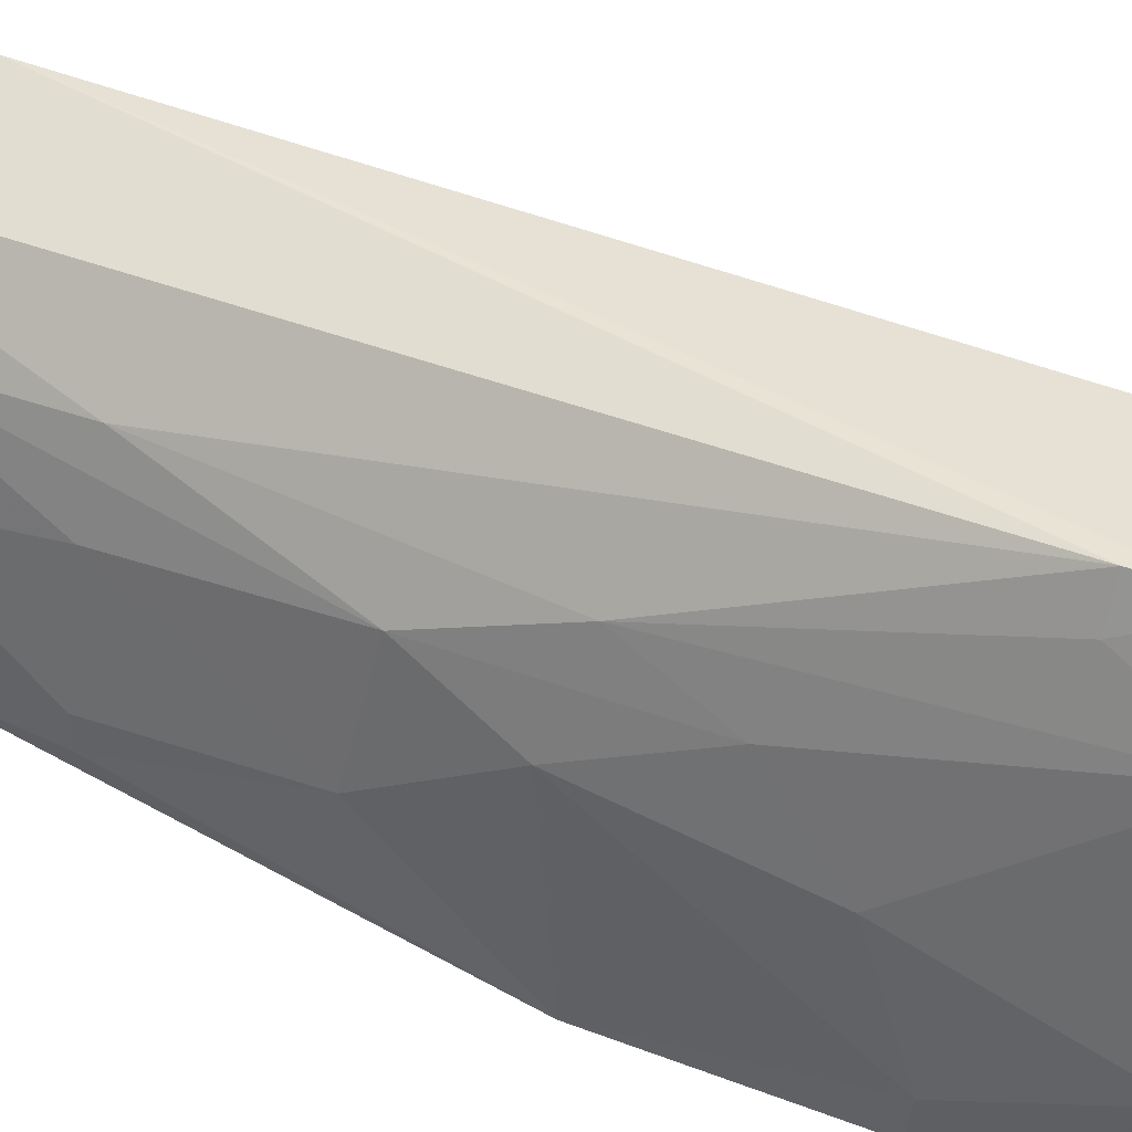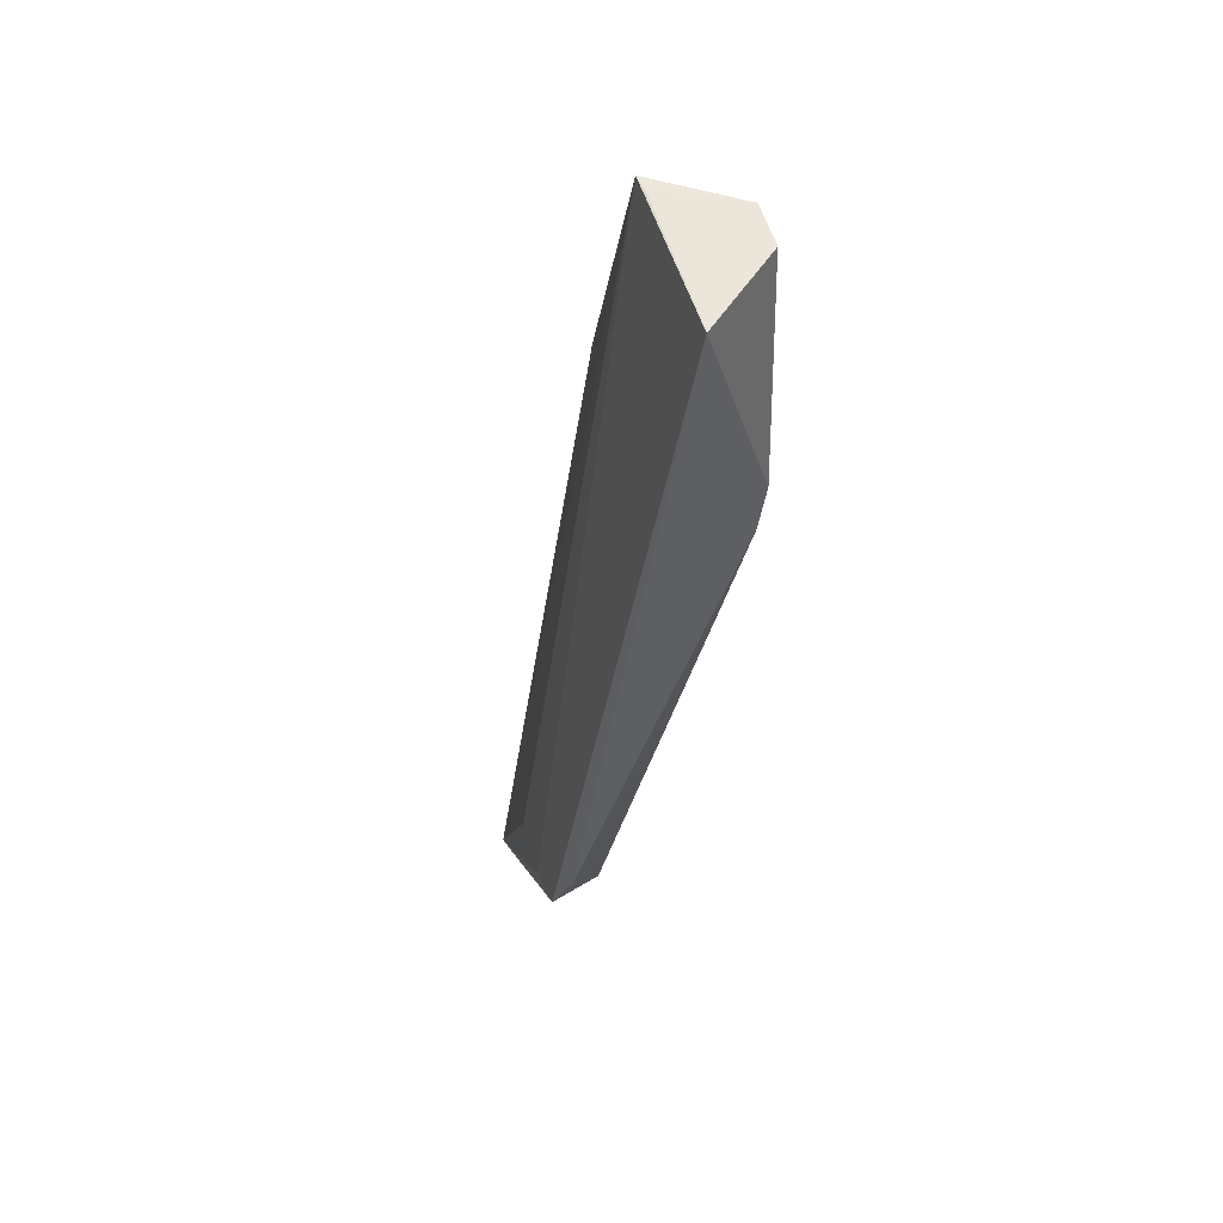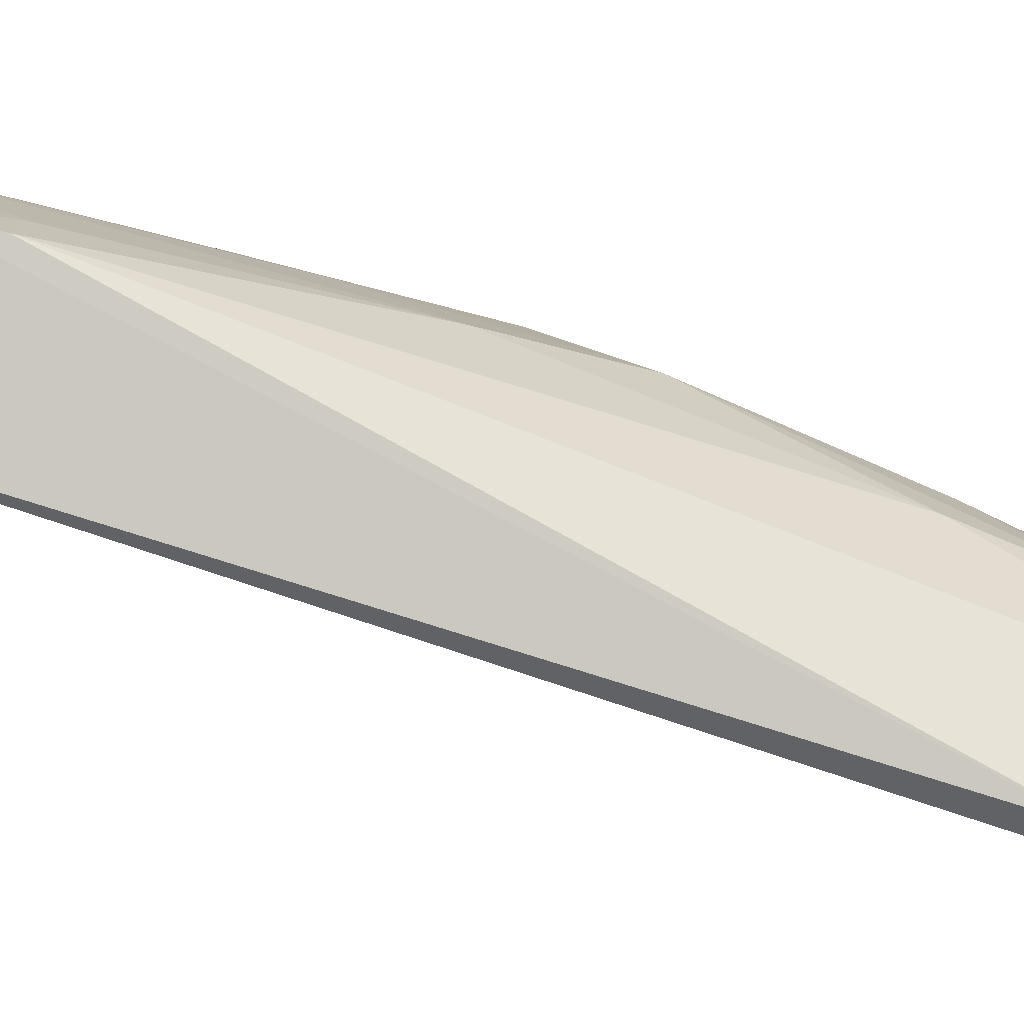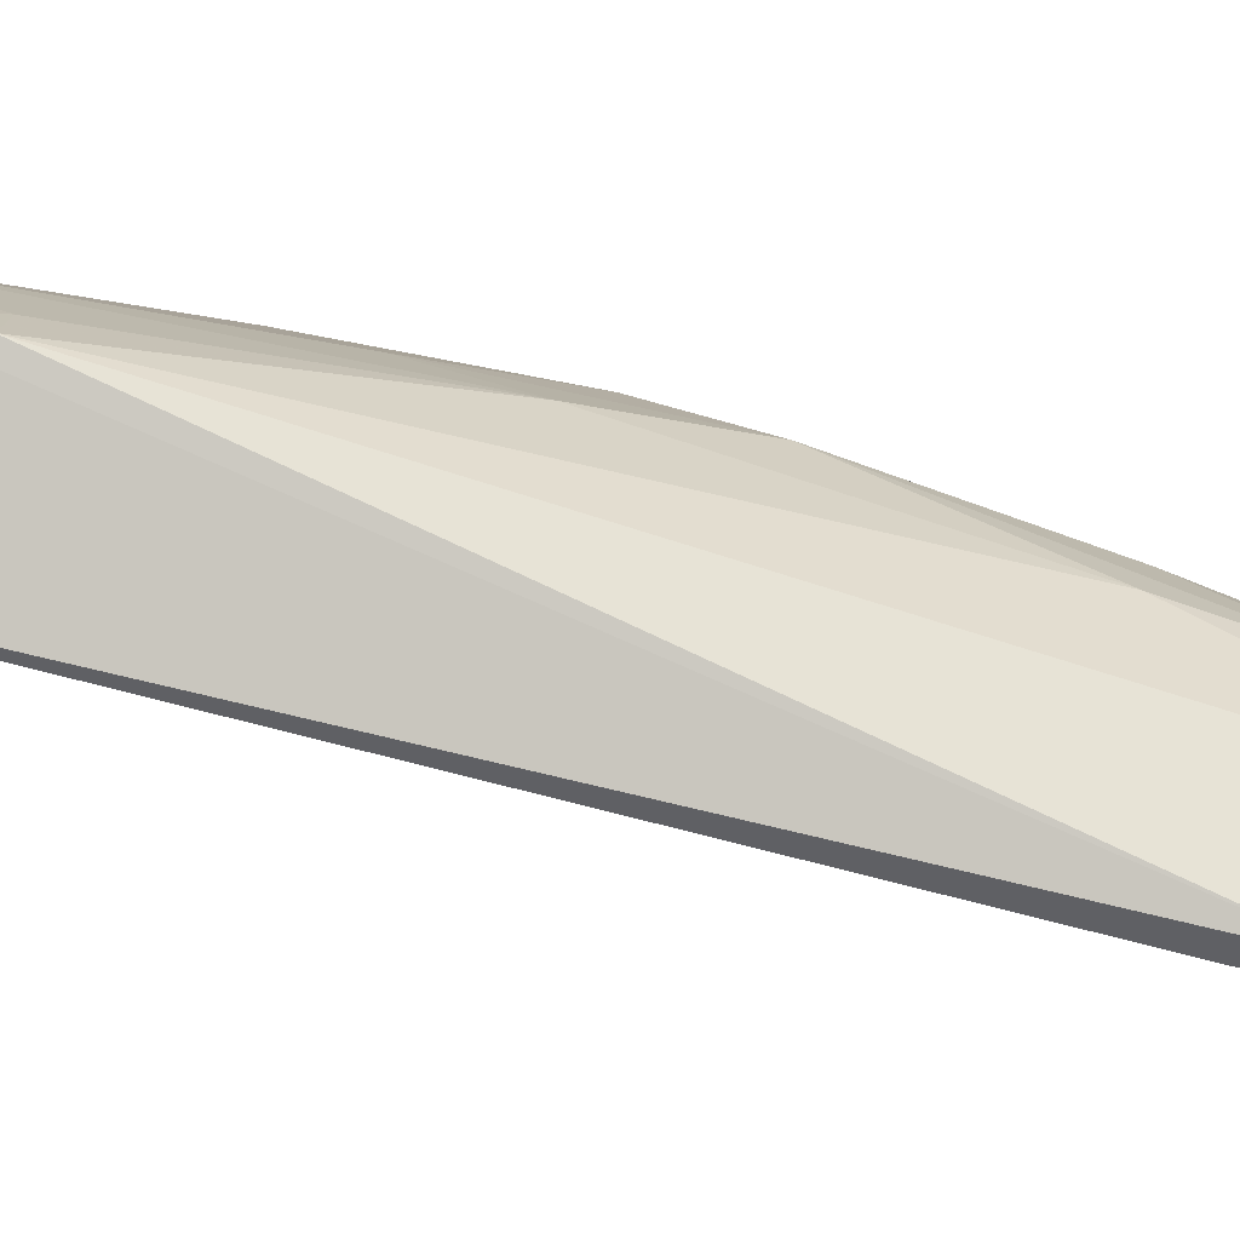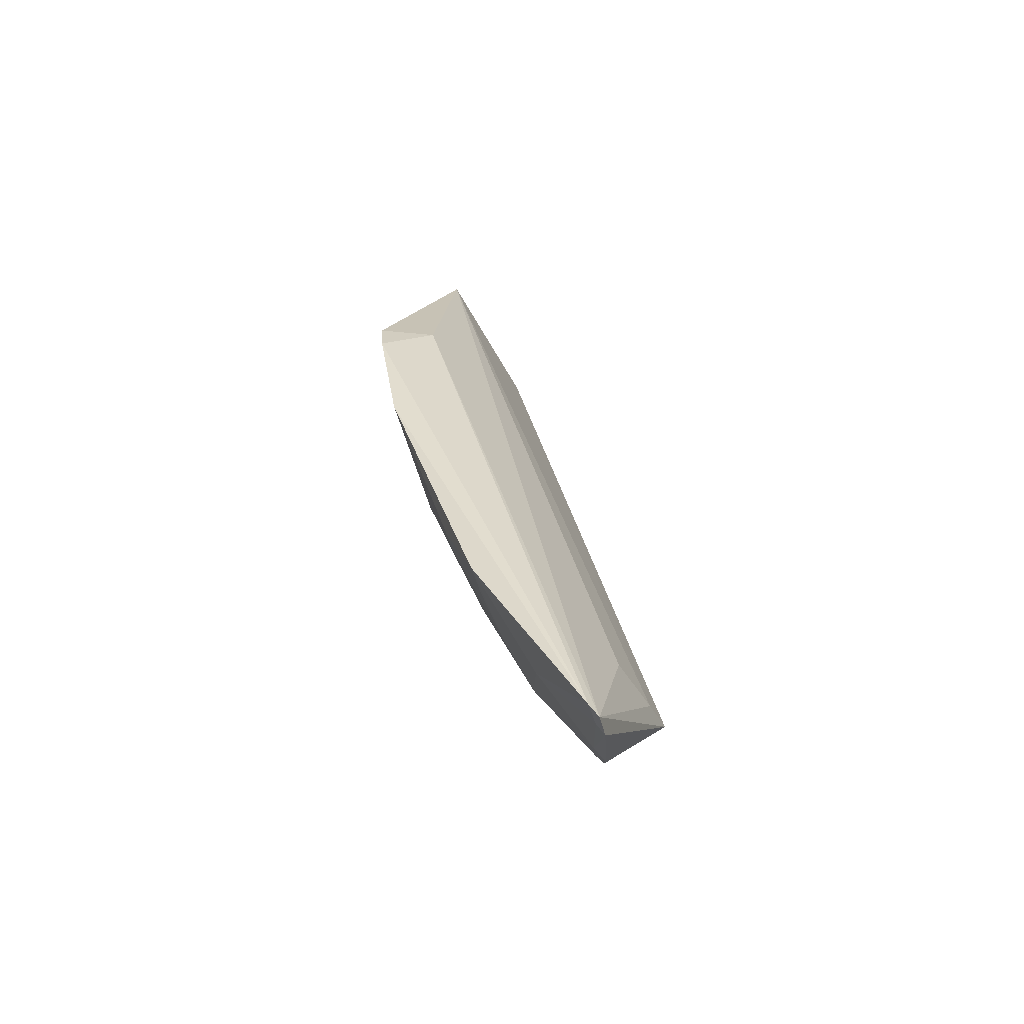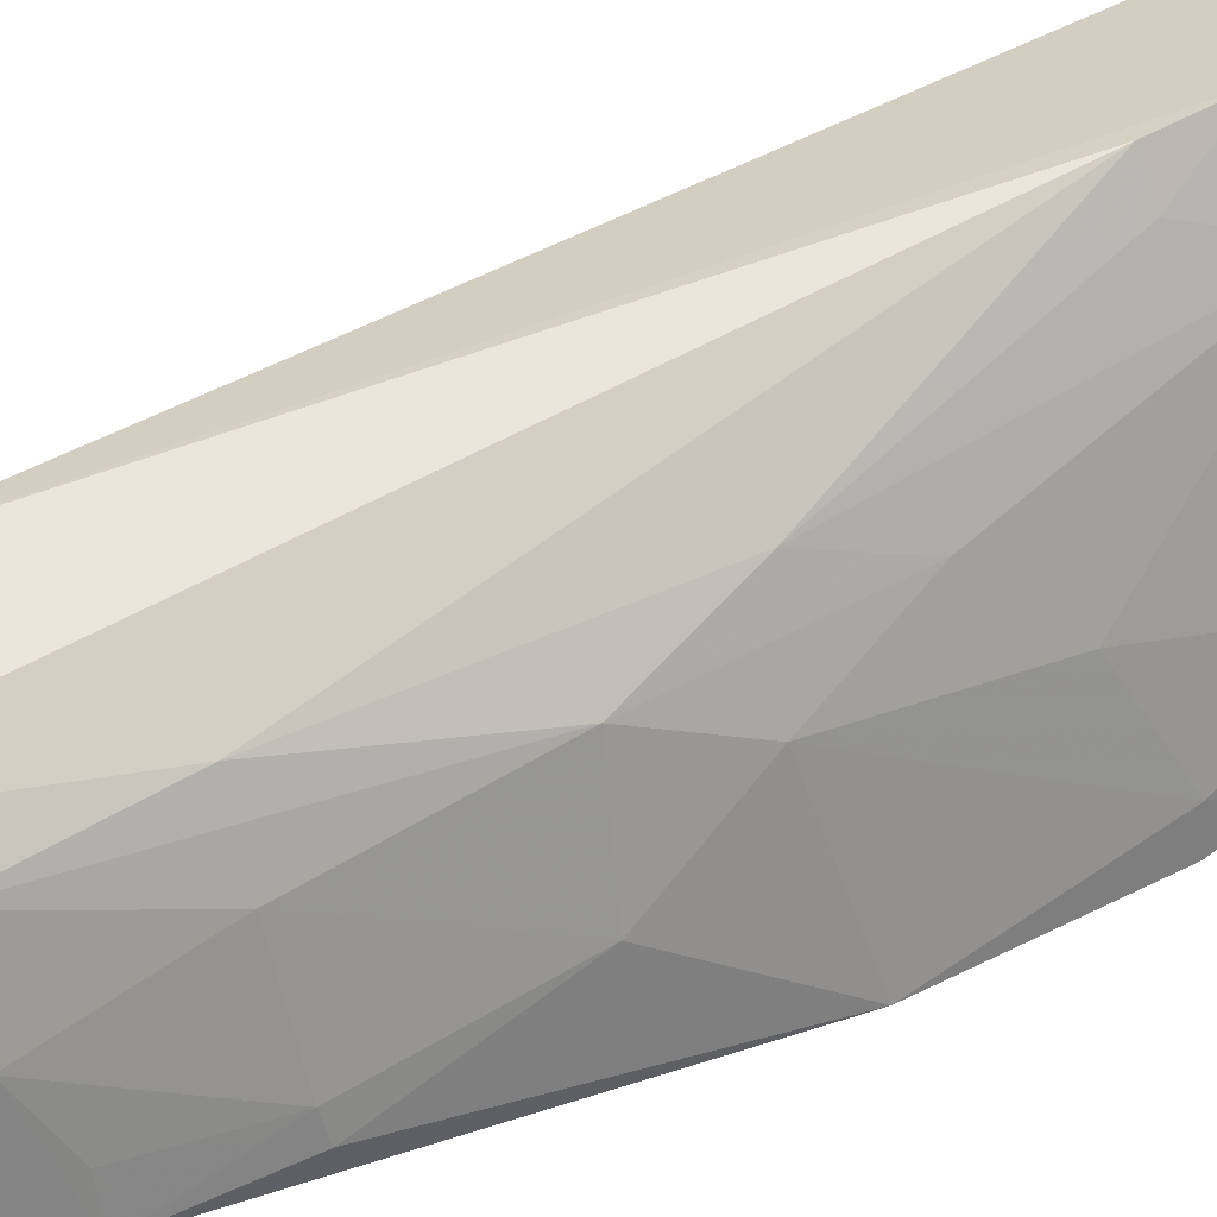
<metadata>
{"format":"obj","ext":"obj","renderer":"f3d","projection":"perspective","resolution":1024,"background":"white","views":[{"elev":55.5,"azim":-78.0,"up":"+Y"},{"elev":56.2,"azim":135.0,"up":"+Z"},{"elev":68.8,"azim":97.4,"up":"+Y"},{"elev":70.5,"azim":93.1,"up":"+Y"},{"elev":-57.5,"azim":0.8,"up":"+Z"},{"elev":44.2,"azim":-131.8,"up":"+Y"}]}
</metadata>
<code>
v -0.01778 0.02287 0.07432
v -0.007006 0.02015 0.01702
v -0.02252 0.01934 0.04078
v -0.0125 0.008208 0.003503
v -0.02352 0.01181 0.07425
v -0.01226 0.0197 0.01334
v -0.00826 0.0172 0.0158
v -0.02682 0.01822 0.0743
v -0.01179 0.01557 0.007742
v -0.02147 0.0246 0.05442
v -0.01059 0.01322 0.01549
v -0.02301 0.01313 0.0743
v -0.02911 0.005729 0.05096
v -0.01183 0.0174 0.009749
v -0.0121 0.01 0.003848
v -0.008167 0.02126 0.02011
v -0.01845 0.0187 0.02578
v -0.02514 0.02131 0.07435
v -0.02489 0.02065 0.05902
v -0.02493 0.006675 0.05431
v -0.02883 0.01236 0.06837
v -0.02209 0.02473 0.05832
v -0.0166 0.0174 0.01795
v -0.01874 0.02148 0.07433
v -0.02463 0.01484 0.03935
v -0.01318 0.007822 0.004296
v -0.02934 0.006217 0.05439
v -0.02686 0.01735 0.06841
v -0.02269 0.02287 0.05421
v -0.01254 0.01684 0.01027
v -0.01647 0.01138 0.01227
v -0.02436 0.01746 0.04532
v -0.02263 0.01714 0.03473
v -0.01269 0.009542 0.004442
v -0.02891 0.01022 0.05873
v -0.02634 0.01739 0.06063
v -0.01263 0.01489 0.00844
v -0.02095 0.007505 0.01947
v -0.02659 0.01341 0.04885
v -0.02919 0.008124 0.05859
v -0.0288 0.007676 0.05118
v -0.02754 0.006154 0.04066
v -0.02251 0.00967 0.02513
v -0.01867 0.01303 0.01807
v -0.02293 0.008348 0.02529
v -0.02455 0.01136 0.03368
v -0.02035 0.00973 0.0196
v -0.02037 0.01528 0.02523
f 7 2 1
f 7 1 5
f 7 4 2
f 11 7 5
f 11 5 4
f 11 4 7
f 12 8 5
f 12 5 1
f 14 6 2
f 14 2 9
f 15 9 2
f 15 2 4
f 16 1 2
f 16 2 6
f 16 6 10
f 17 10 6
f 17 3 10
f 18 8 12
f 19 8 18
f 20 4 5
f 21 5 8
f 22 16 10
f 22 1 16
f 22 18 1
f 22 19 18
f 23 17 6
f 24 18 12
f 24 12 1
f 24 1 18
f 26 20 13
f 26 4 20
f 27 20 5
f 27 13 20
f 27 5 21
f 28 21 8
f 28 8 19
f 29 22 10
f 29 10 3
f 29 3 19
f 29 19 22
f 30 14 9
f 30 23 6
f 30 6 14
f 32 19 3
f 33 3 17
f 33 17 23
f 33 32 3
f 33 25 32
f 34 15 4
f 34 4 26
f 34 26 31
f 36 28 19
f 36 21 28
f 36 35 21
f 37 30 9
f 37 23 30
f 37 31 23
f 37 34 31
f 37 9 15
f 37 15 34
f 38 31 26
f 39 32 25
f 39 19 32
f 39 36 19
f 39 35 36
f 40 35 27
f 40 27 21
f 40 21 35
f 41 13 27
f 41 27 35
f 41 35 39
f 41 39 25
f 42 38 26
f 42 26 13
f 42 41 25
f 42 13 41
f 44 23 31
f 44 31 38
f 45 43 38
f 45 38 42
f 46 42 25
f 46 25 33
f 46 45 42
f 46 43 45
f 47 44 38
f 47 38 43
f 47 43 44
f 48 44 43
f 48 33 23
f 48 23 44
f 48 46 33
f 48 43 46

</code>
